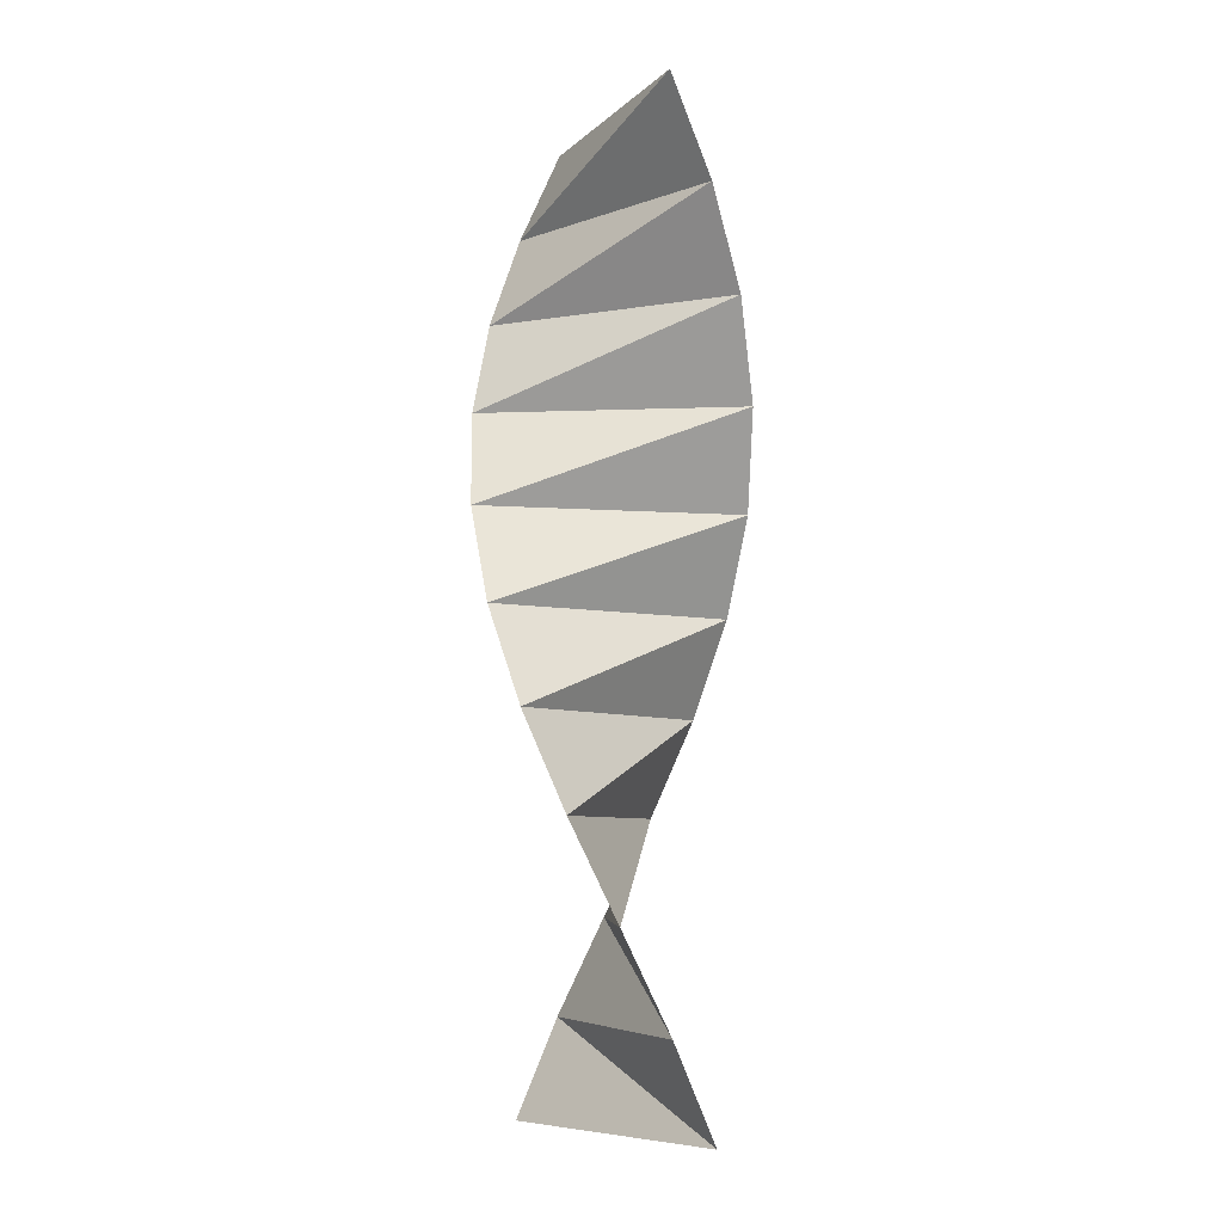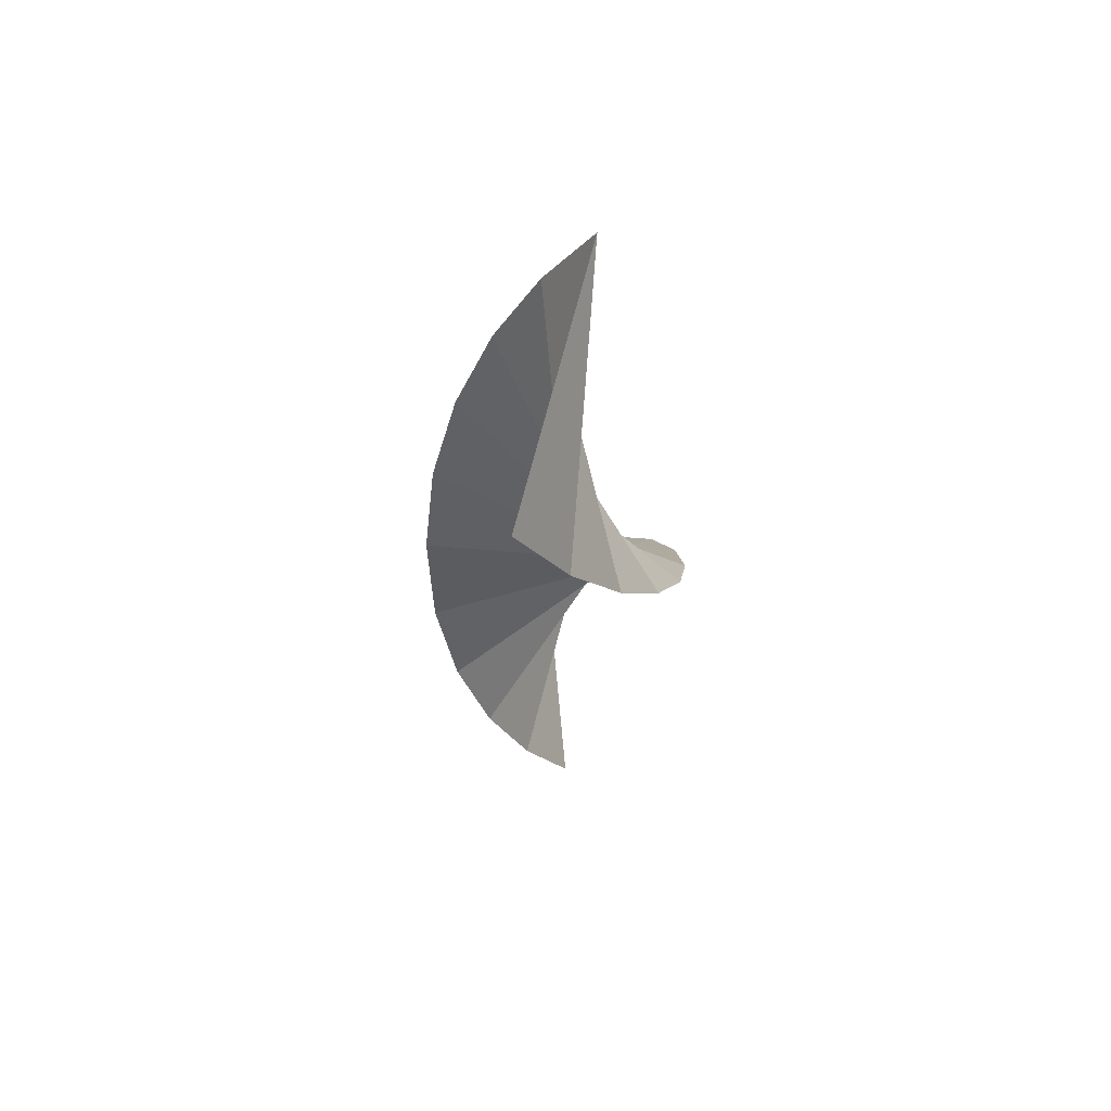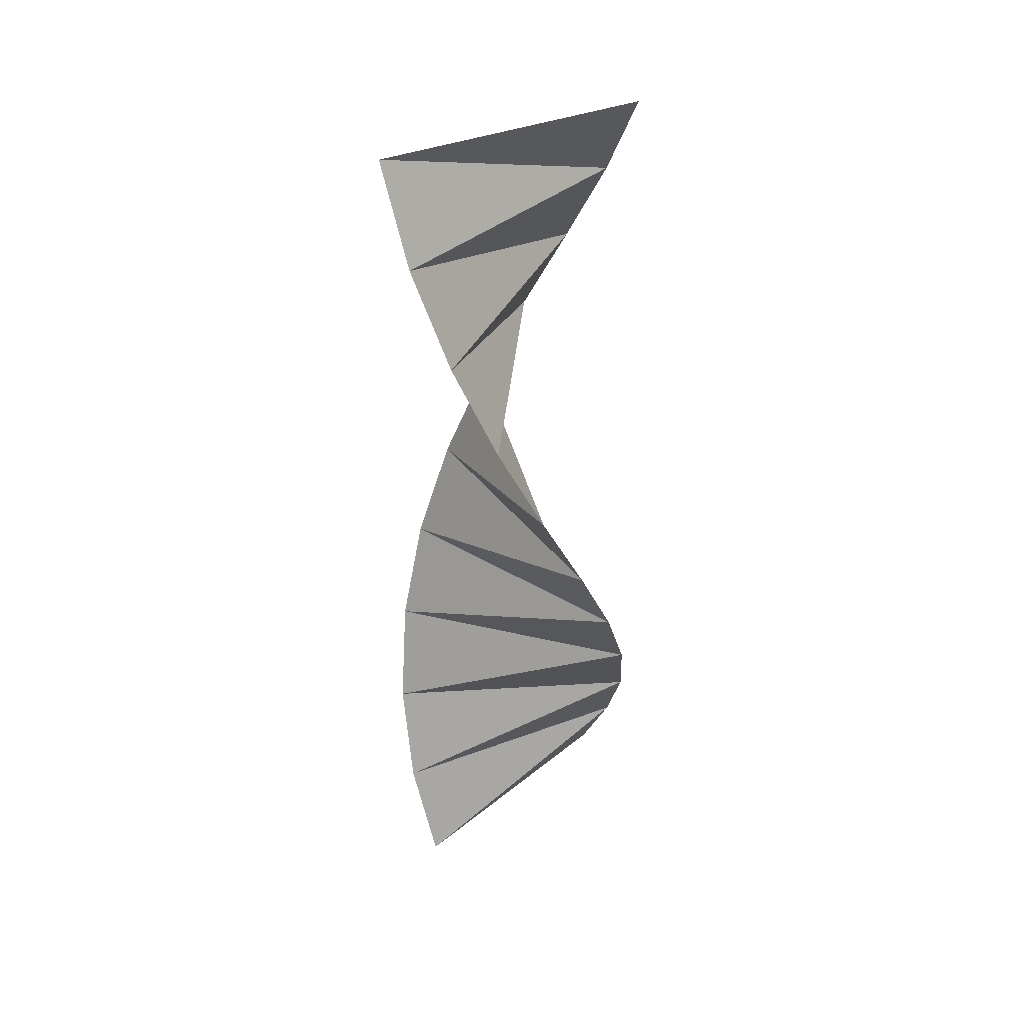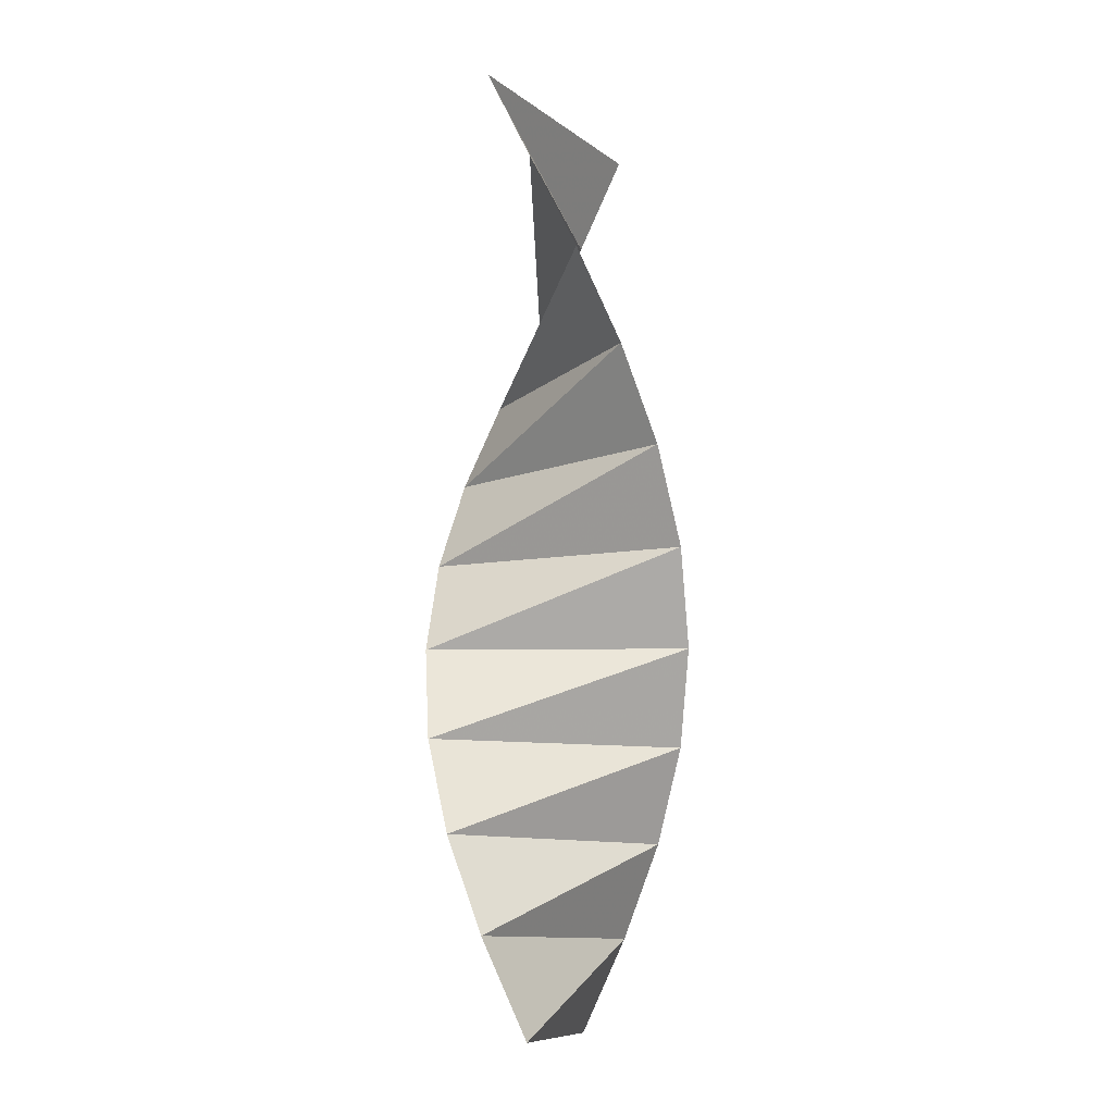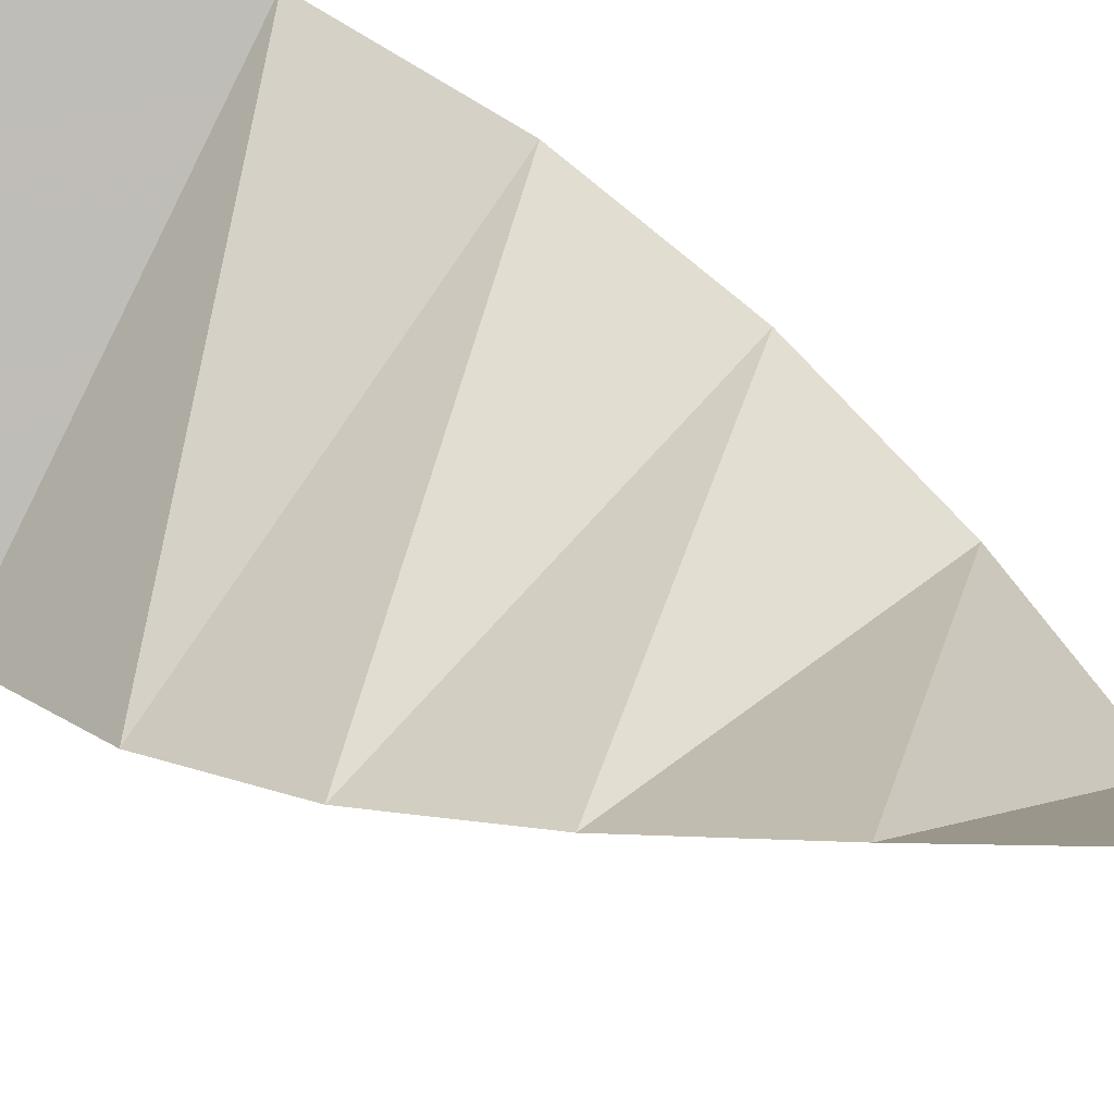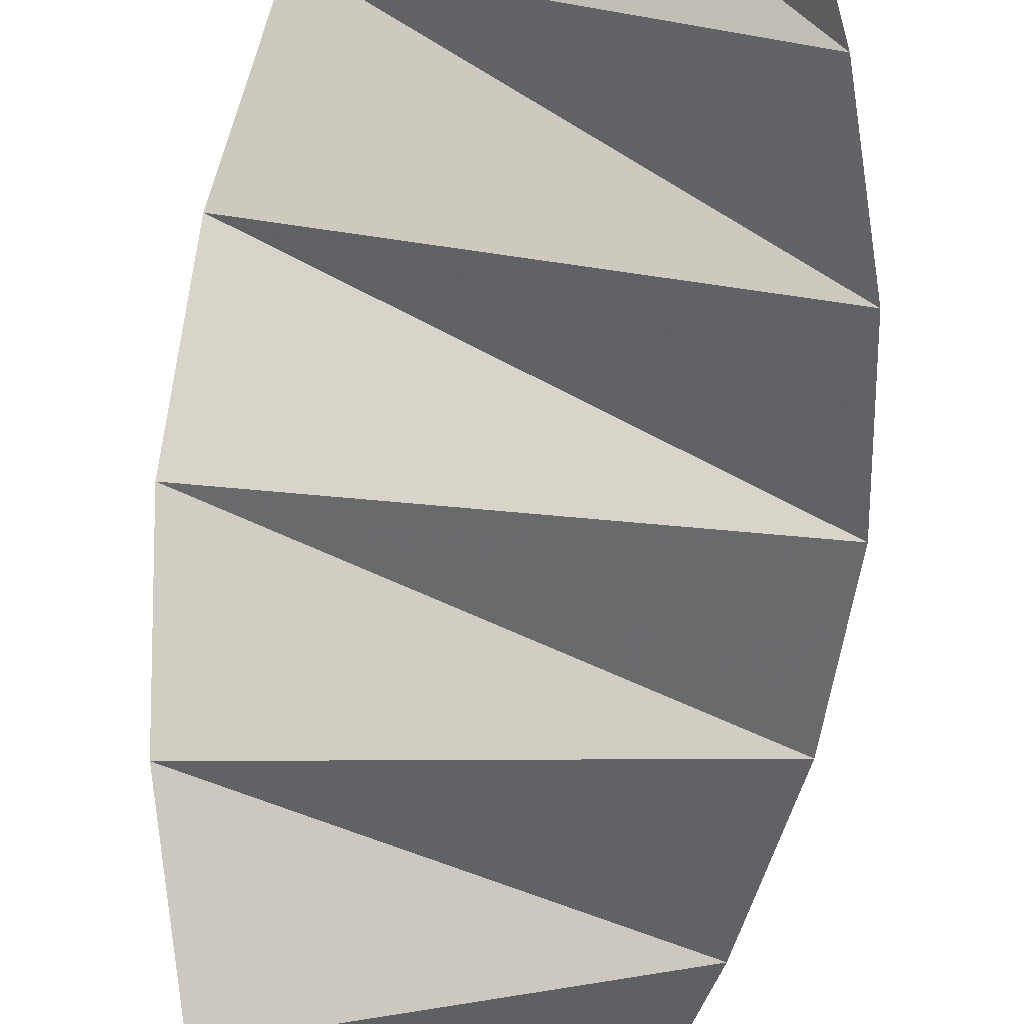
<metadata>
{"format":"obj","ext":"obj","renderer":"f3d","projection":"perspective","resolution":1024,"background":"white","views":[{"elev":-6.2,"azim":-33.2,"up":"+Y"},{"elev":73.2,"azim":-175.3,"up":"+Y"},{"elev":41.5,"azim":55.8,"up":"+Y"},{"elev":-11.8,"azim":21.8,"up":"+Y"},{"elev":48.6,"azim":125.1,"up":"+Z"},{"elev":-78.6,"azim":175.0,"up":"+Z"}]}
</metadata>
<code>
g Plane01
v 6.443 -264.3 36.54
v -6.443 -264.3 -36.54
v 6.443 -237.7 -36.54
v -6.443 -237.7 36.54
v 18.55 -211.1 -32.13
v -18.55 -211.1 32.13
v 28.42 -184.5 -23.85
v -28.42 -184.5 23.85
v 34.87 -157.9 -12.69
v -34.87 -157.9 12.69
v 37.1 -131.3 -2e-06
v -37.1 -131.3 4e-06
v 34.87 -104.7 12.69
v -34.87 -104.7 -12.69
v 28.42 -78.15 23.85
v -28.42 -78.15 -23.85
v 18.55 -51.56 32.13
v -18.55 -51.56 -32.13
v 6.443 -24.97 36.54
v -6.443 -24.97 -36.54
v -6.443 1.617 36.54
v 6.443 1.617 -36.54
f 1 2 3
f 3 4 1
f 4 3 5
f 5 6 4
f 6 5 7
f 7 8 6
f 8 7 9
f 9 10 8
f 10 9 11
f 11 12 10
f 12 11 13
f 13 14 12
f 14 13 15
f 15 16 14
f 16 15 17
f 17 18 16
f 18 17 19
f 19 20 18
f 20 19 21
f 21 22 20

</code>
